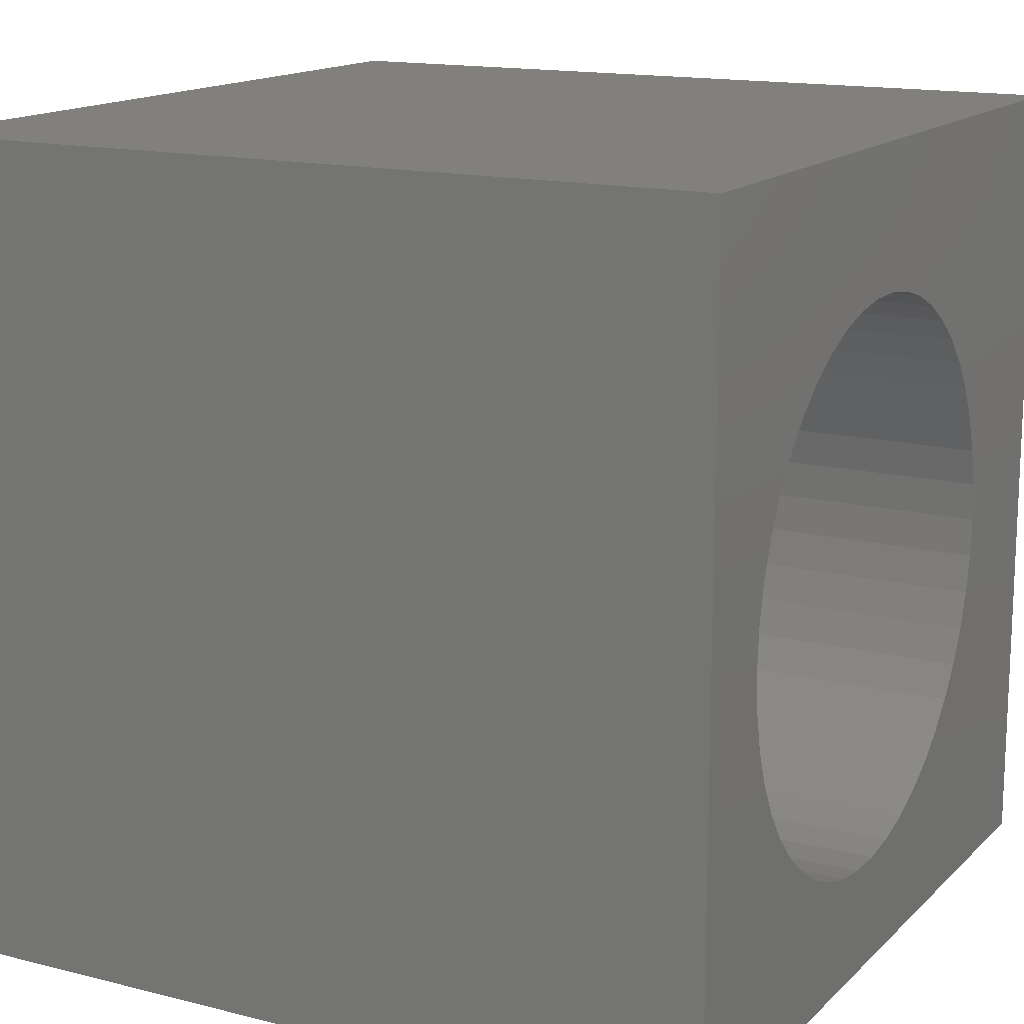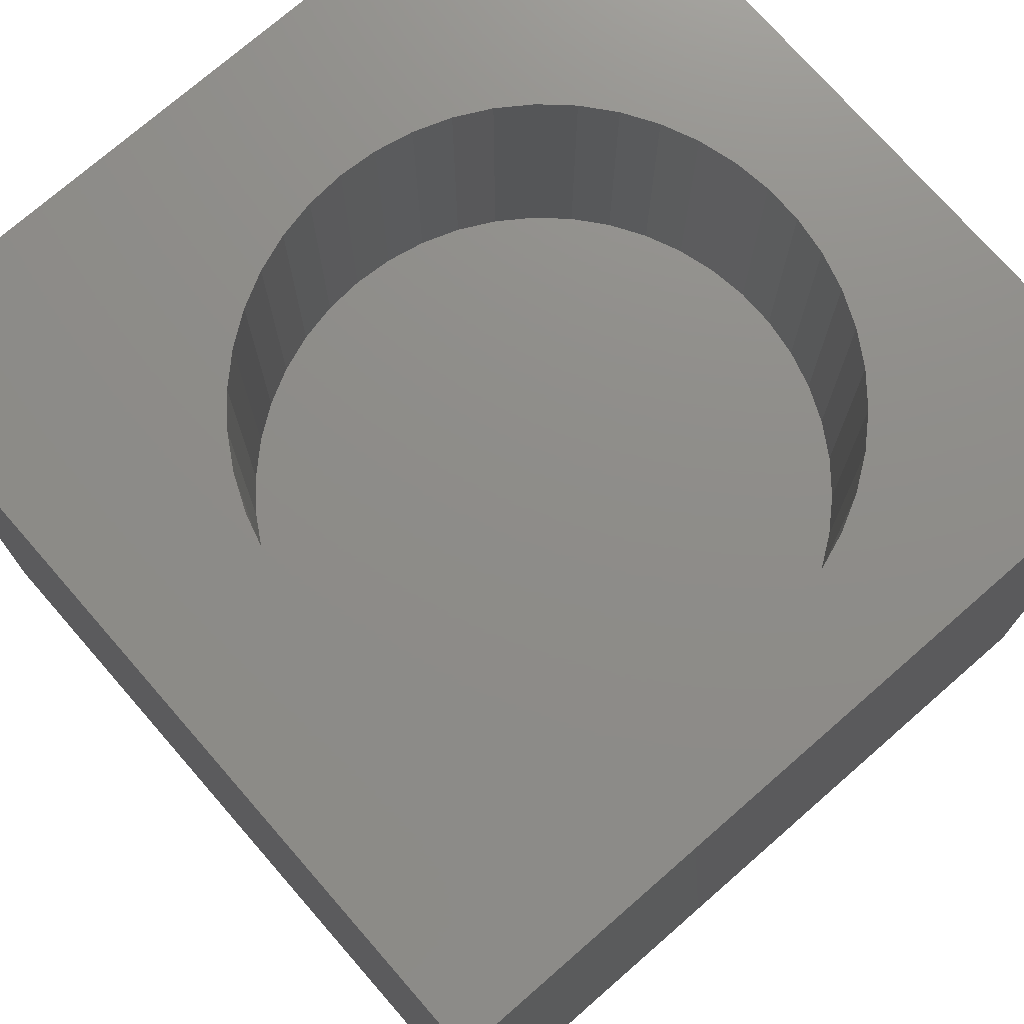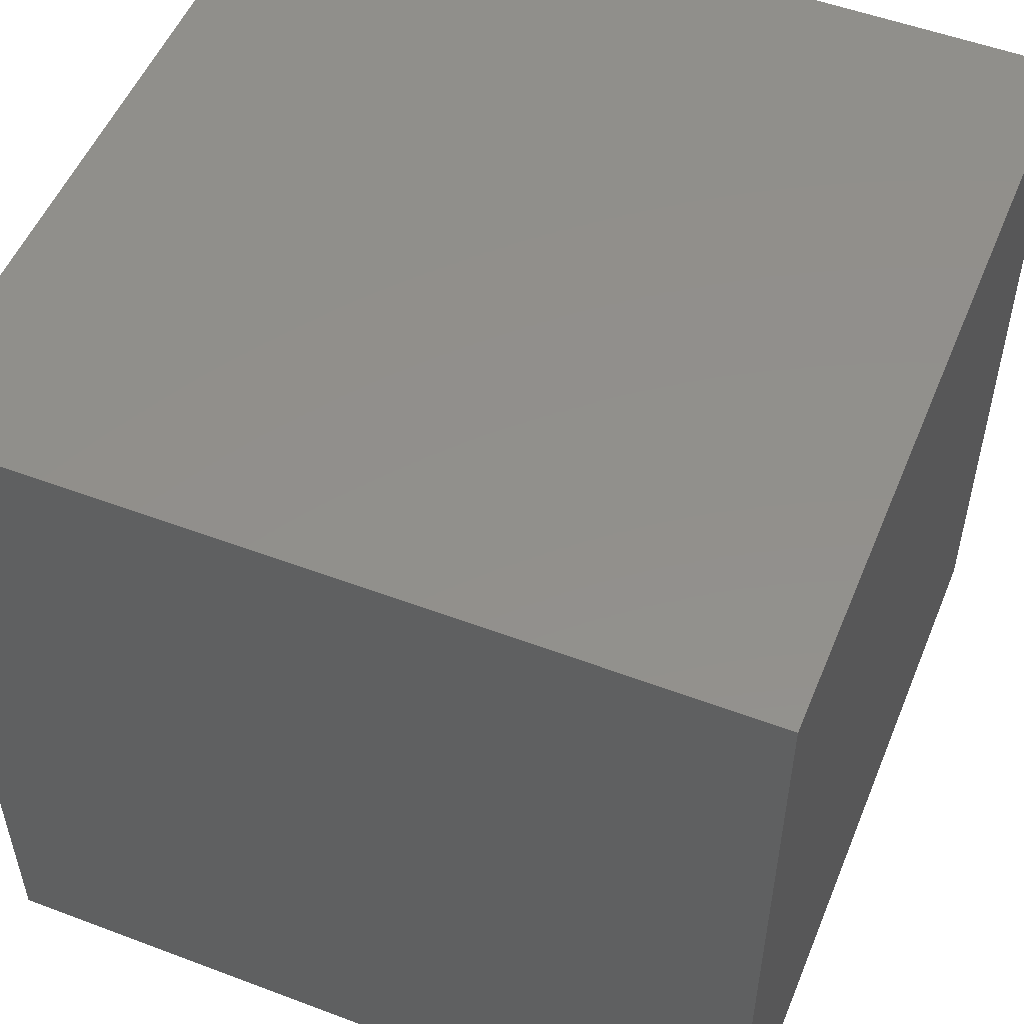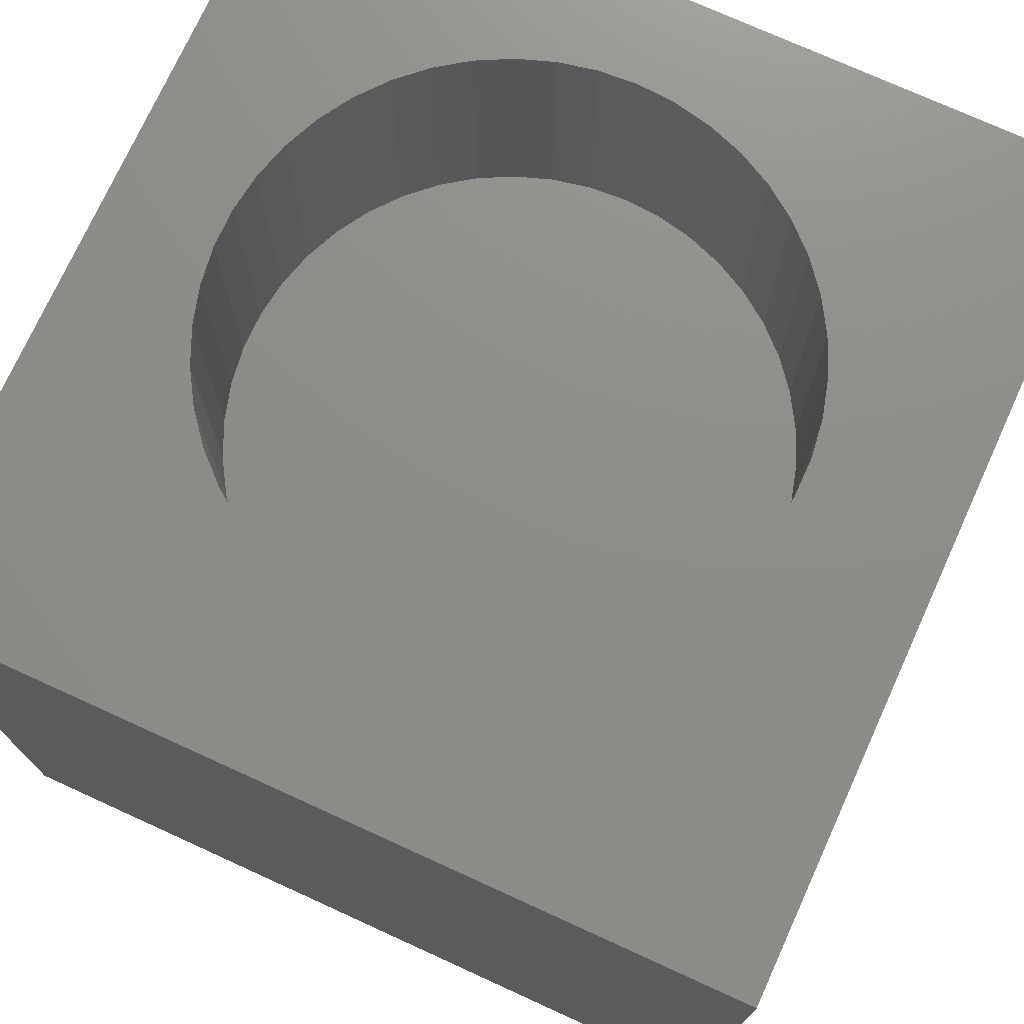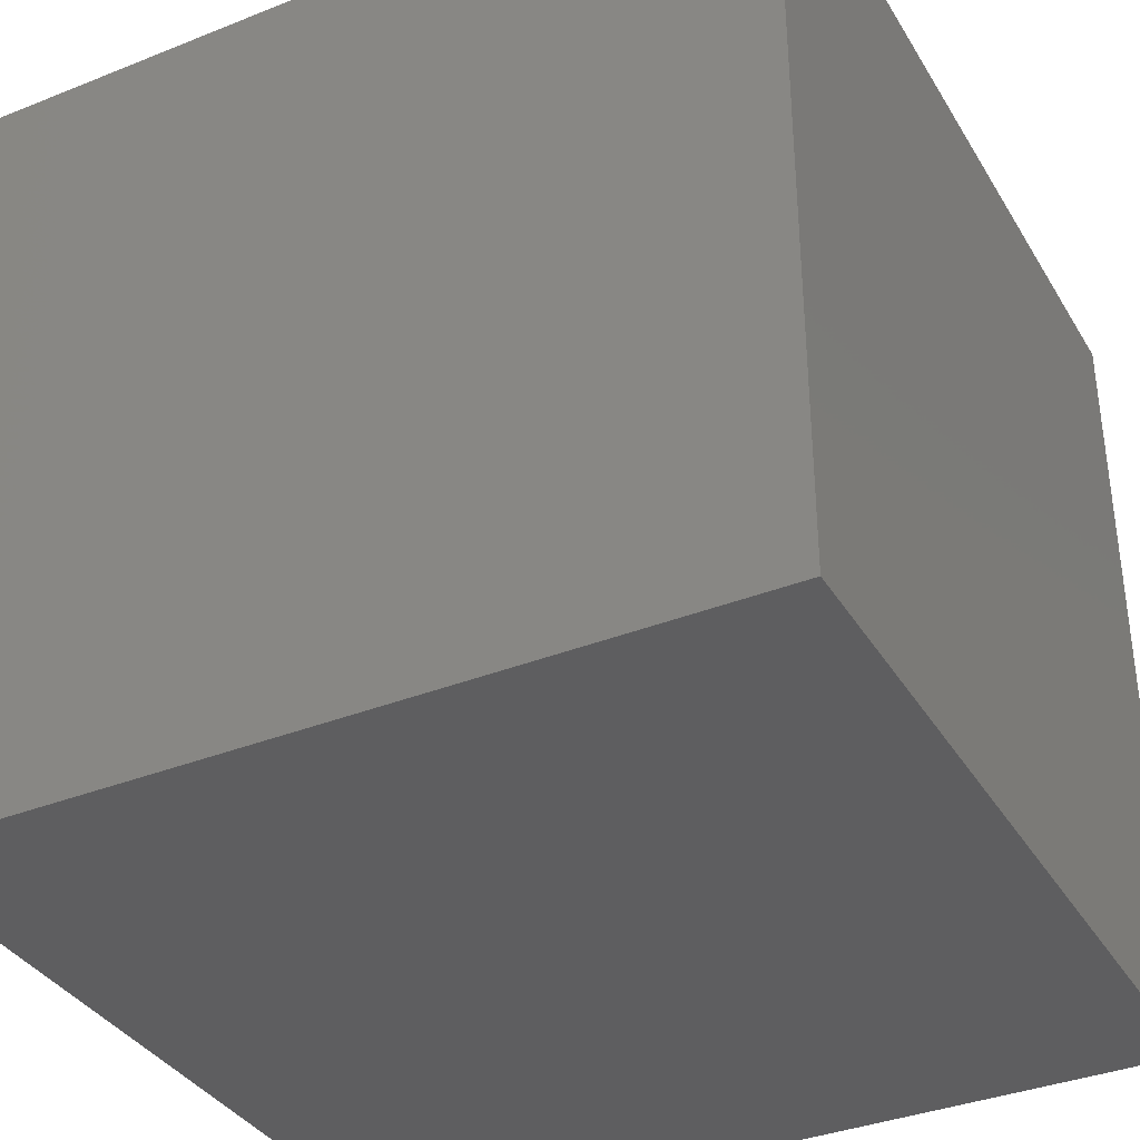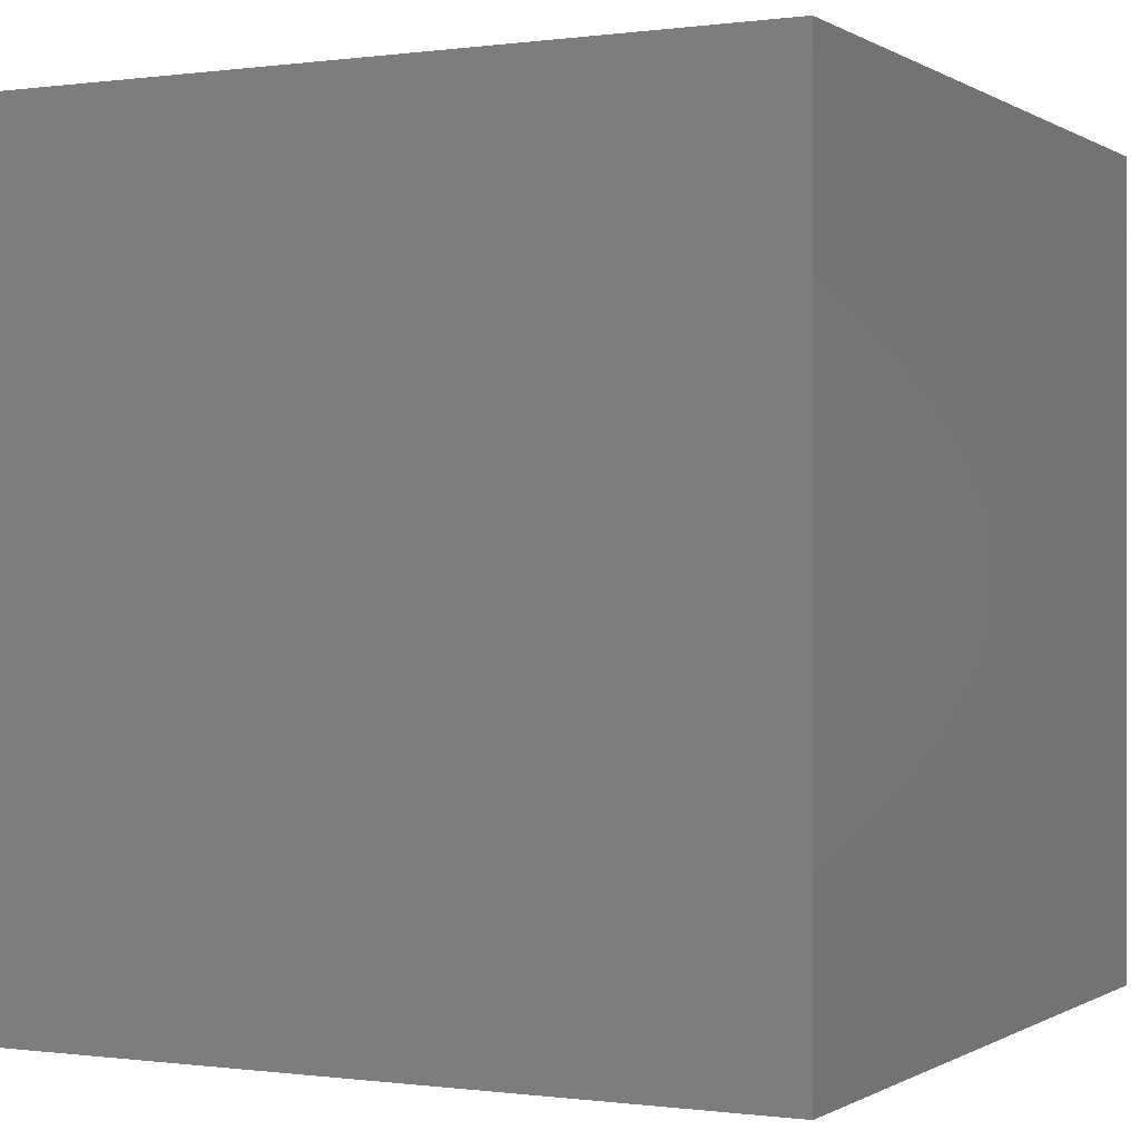
<metadata>
{"format":"stl","ext":"stl","renderer":"f3d","projection":"perspective","resolution":1024,"background":"white","views":[{"elev":15.0,"azim":-61.6,"up":"+Y"},{"elev":74.4,"azim":-131.1,"up":"+Z"},{"elev":52.5,"azim":112.1,"up":"+Y"},{"elev":74.3,"azim":114.5,"up":"+Z"},{"elev":-36.2,"azim":-62.5,"up":"+Z"},{"elev":-0.2,"azim":116.9,"up":"+Y"}]}
</metadata>
<code>
# stl→obj: 100 verts, 196 faces
v 0 10 10
v 0 10 0
v 0 0 10
v 0 0 0
v 10 0 10
v 7.974 3.872 10
v 7.816 3.427 10
v 7.599 3.008 10
v 7.326 2.622 10
v 7.004 2.277 10
v 6.638 1.979 10
v 6.235 1.734 10
v 5.802 1.546 10
v 3.94 1.419 10
v 3.485 1.546 10
v 3.052 1.734 10
v 3.052 7.876 10
v 3.485 8.064 10
v 6.235 7.876 10
v 10 10 10
v 5.802 8.064 10
v 5.347 8.191 10
v 5.347 1.419 10
v 4.879 1.354 10
v 4.407 1.354 10
v 2.649 1.979 10
v 2.283 2.277 10
v 1.961 2.622 10
v 1.961 6.988 10
v 2.283 7.333 10
v 2.649 7.63 10
v 3.94 8.191 10
v 4.407 8.255 10
v 4.879 8.255 10
v 1.688 3.008 10
v 1.471 3.427 10
v 1.313 3.872 10
v 1.313 5.738 10
v 1.471 6.183 10
v 1.688 6.602 10
v 7.974 5.738 10
v 8.07 5.276 10
v 8.102 4.805 10
v 8.07 4.334 10
v 6.638 7.63 10
v 7.004 7.333 10
v 7.326 6.988 10
v 7.599 6.602 10
v 7.816 6.183 10
v 1.217 4.334 10
v 1.185 4.805 10
v 1.217 5.276 10
v 10 10 0
v 10 0 0
v 8.07 4.334 6.64
v 8.102 4.805 6.64
v 8.07 5.276 6.64
v 7.974 5.738 6.64
v 7.816 6.183 6.64
v 7.599 6.602 6.64
v 7.326 6.988 6.64
v 7.004 7.333 6.64
v 6.638 7.63 6.64
v 6.235 7.876 6.64
v 5.802 8.064 6.64
v 5.347 8.191 6.64
v 4.879 8.255 6.64
v 4.407 8.255 6.64
v 3.94 8.191 6.64
v 3.485 8.064 6.64
v 3.052 7.876 6.64
v 2.649 7.63 6.64
v 2.283 7.333 6.64
v 1.961 6.988 6.64
v 1.688 6.602 6.64
v 1.471 6.183 6.64
v 1.313 5.738 6.64
v 1.217 5.276 6.64
v 1.185 4.805 6.64
v 1.217 4.334 6.64
v 1.313 3.872 6.64
v 1.471 3.427 6.64
v 1.688 3.008 6.64
v 1.961 2.622 6.64
v 2.283 2.277 6.64
v 2.649 1.979 6.64
v 3.052 1.734 6.64
v 3.485 1.546 6.64
v 3.94 1.419 6.64
v 4.407 1.354 6.64
v 4.879 1.354 6.64
v 5.347 1.419 6.64
v 5.802 1.546 6.64
v 6.235 1.734 6.64
v 6.638 1.979 6.64
v 7.004 2.277 6.64
v 7.326 2.622 6.64
v 7.599 3.008 6.64
v 7.816 3.427 6.64
v 7.974 3.872 6.64
f 1 2 3
f 3 2 4
f 5 6 7
f 7 8 5
f 5 8 9
f 5 9 10
f 10 11 5
f 5 11 12
f 5 12 13
f 14 15 3
f 3 15 16
f 1 17 18
f 19 20 21
f 21 20 22
f 13 23 5
f 5 23 24
f 5 24 3
f 3 24 25
f 3 25 14
f 16 26 3
f 3 26 27
f 3 27 28
f 29 30 1
f 1 30 31
f 1 31 17
f 18 32 1
f 1 32 33
f 1 33 20
f 20 33 34
f 20 34 22
f 28 35 3
f 3 35 36
f 3 36 37
f 38 39 1
f 1 39 40
f 1 40 29
f 41 42 20
f 20 42 43
f 20 43 5
f 5 43 44
f 5 44 6
f 19 45 20
f 20 45 46
f 20 46 47
f 47 48 20
f 20 48 49
f 20 49 41
f 37 50 3
f 3 50 51
f 3 51 1
f 1 51 52
f 1 52 38
f 53 20 54
f 54 20 5
f 2 53 4
f 4 53 54
f 20 53 1
f 1 53 2
f 54 5 4
f 4 5 3
f 55 43 56
f 56 43 42
f 56 42 57
f 57 42 41
f 57 41 58
f 58 41 49
f 58 49 59
f 59 49 48
f 59 48 60
f 60 48 47
f 60 47 61
f 61 47 46
f 61 46 62
f 62 46 45
f 62 45 63
f 63 45 19
f 63 19 64
f 64 19 21
f 64 21 65
f 65 21 22
f 65 22 66
f 66 22 34
f 66 34 67
f 67 34 33
f 67 33 68
f 68 33 32
f 68 32 69
f 69 32 18
f 69 18 70
f 70 18 17
f 70 17 71
f 71 17 31
f 71 31 72
f 72 31 30
f 72 30 73
f 73 30 29
f 73 29 74
f 74 29 40
f 74 40 75
f 75 40 39
f 75 39 76
f 76 39 38
f 76 38 77
f 77 38 52
f 77 52 78
f 78 52 51
f 78 51 79
f 79 51 50
f 79 50 80
f 80 50 37
f 80 37 81
f 81 37 36
f 81 36 82
f 82 36 35
f 82 35 83
f 83 35 28
f 83 28 84
f 84 28 27
f 84 27 85
f 85 27 26
f 85 26 86
f 86 26 16
f 86 16 87
f 87 16 15
f 87 15 88
f 88 15 14
f 88 14 89
f 89 14 25
f 89 25 90
f 90 25 24
f 90 24 91
f 91 24 23
f 91 23 92
f 92 23 13
f 92 13 93
f 93 13 12
f 93 12 94
f 94 12 11
f 94 11 95
f 95 11 10
f 95 10 96
f 96 10 9
f 96 9 97
f 97 9 8
f 97 8 98
f 98 8 7
f 98 7 99
f 99 7 6
f 99 6 100
f 100 6 44
f 100 44 55
f 55 44 43
f 72 73 96
f 64 65 99
f 72 96 71
f 99 65 98
f 73 74 96
f 96 74 75
f 96 75 76
f 66 67 96
f 96 67 68
f 93 76 92
f 92 76 91
f 66 96 65
f 65 96 97
f 65 97 98
f 68 69 96
f 96 69 70
f 96 70 71
f 93 94 76
f 76 94 95
f 76 95 96
f 76 77 91
f 91 77 78
f 91 78 79
f 91 85 86
f 58 99 100
f 100 55 58
f 58 55 56
f 58 56 57
f 58 59 99
f 99 59 60
f 99 60 61
f 79 80 91
f 91 80 81
f 91 81 82
f 61 62 99
f 99 62 63
f 99 63 64
f 82 83 91
f 91 83 84
f 91 84 85
f 86 87 88
f 88 89 86
f 86 89 90
f 86 90 91

</code>
